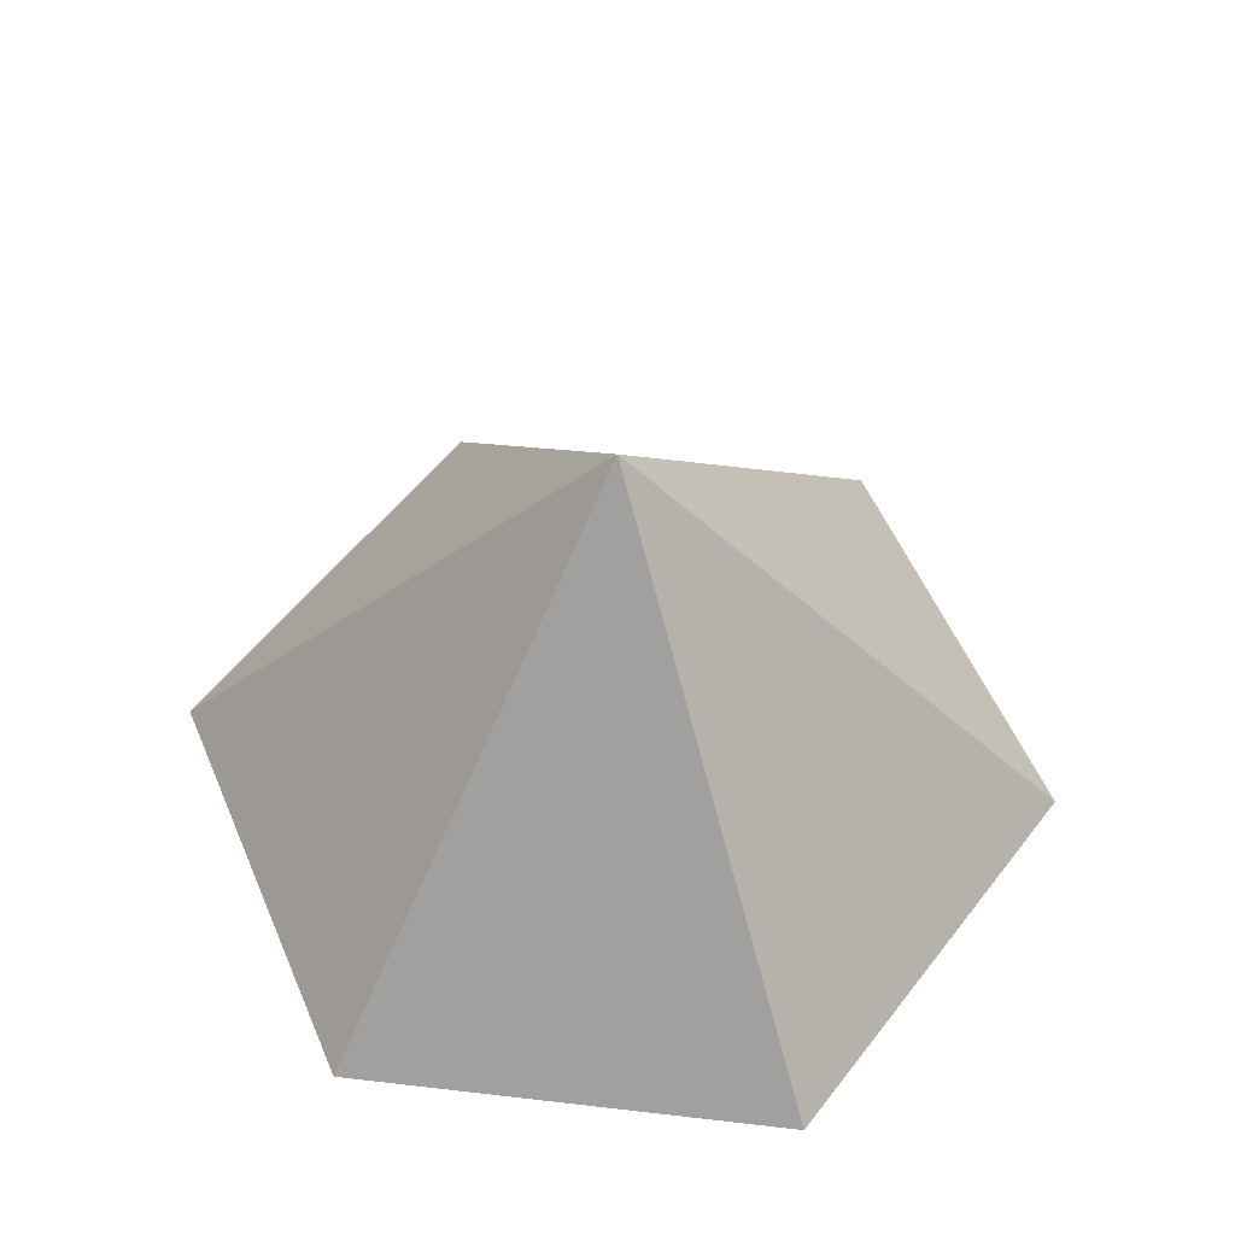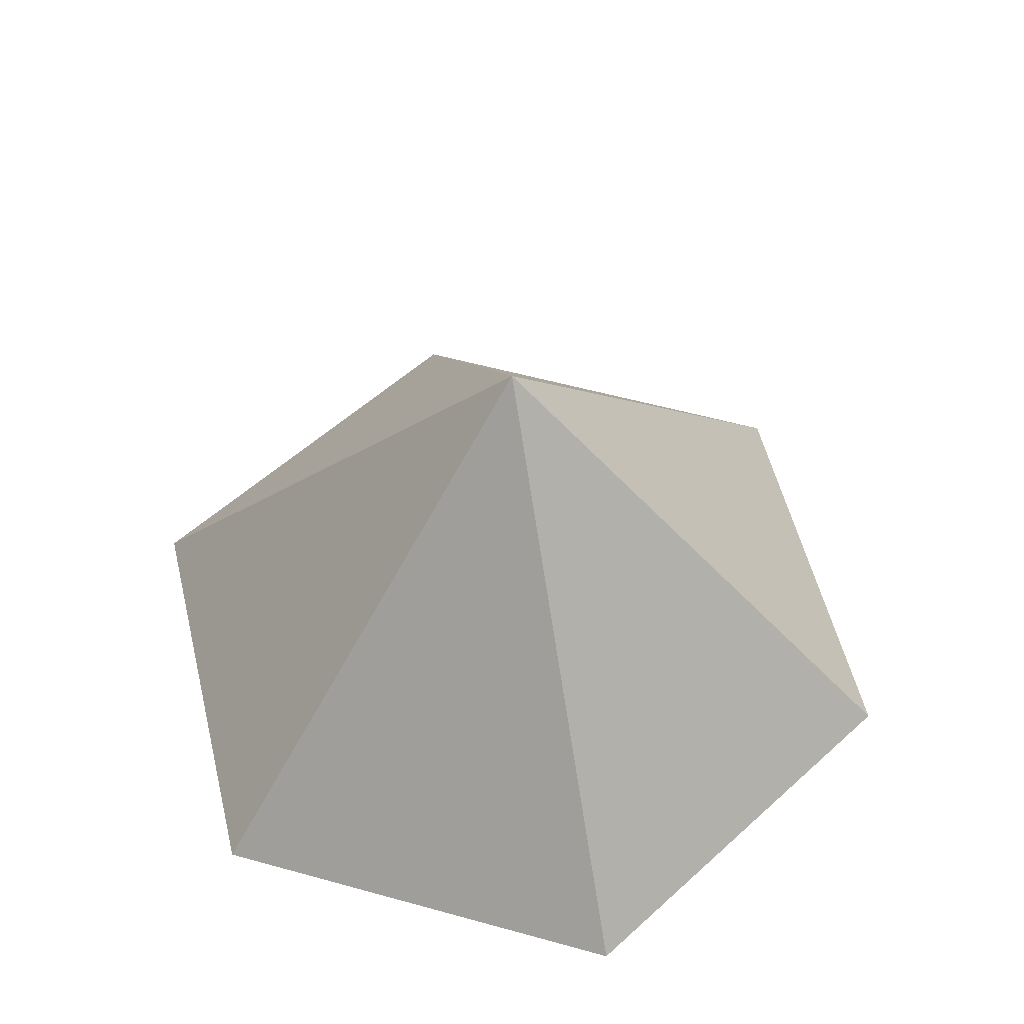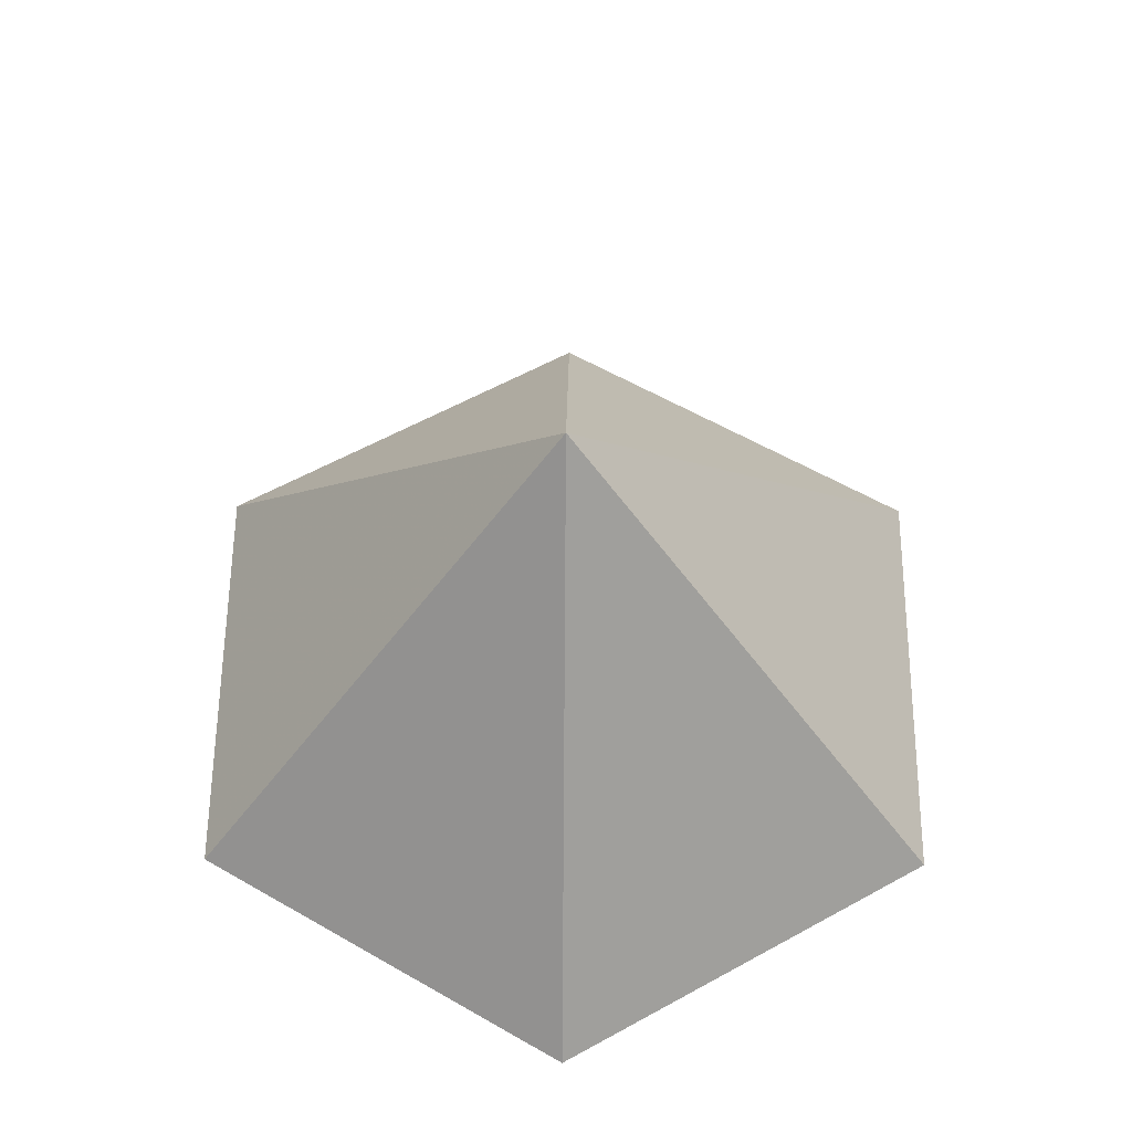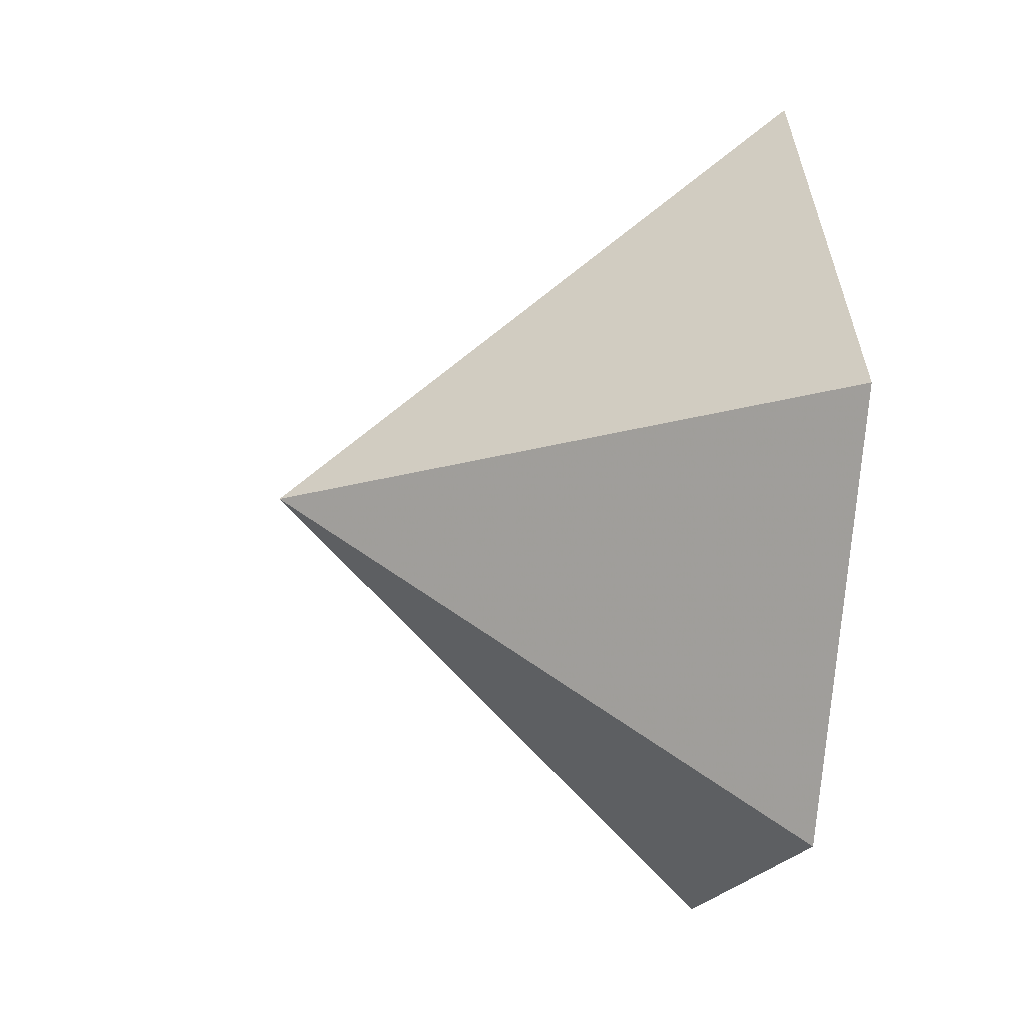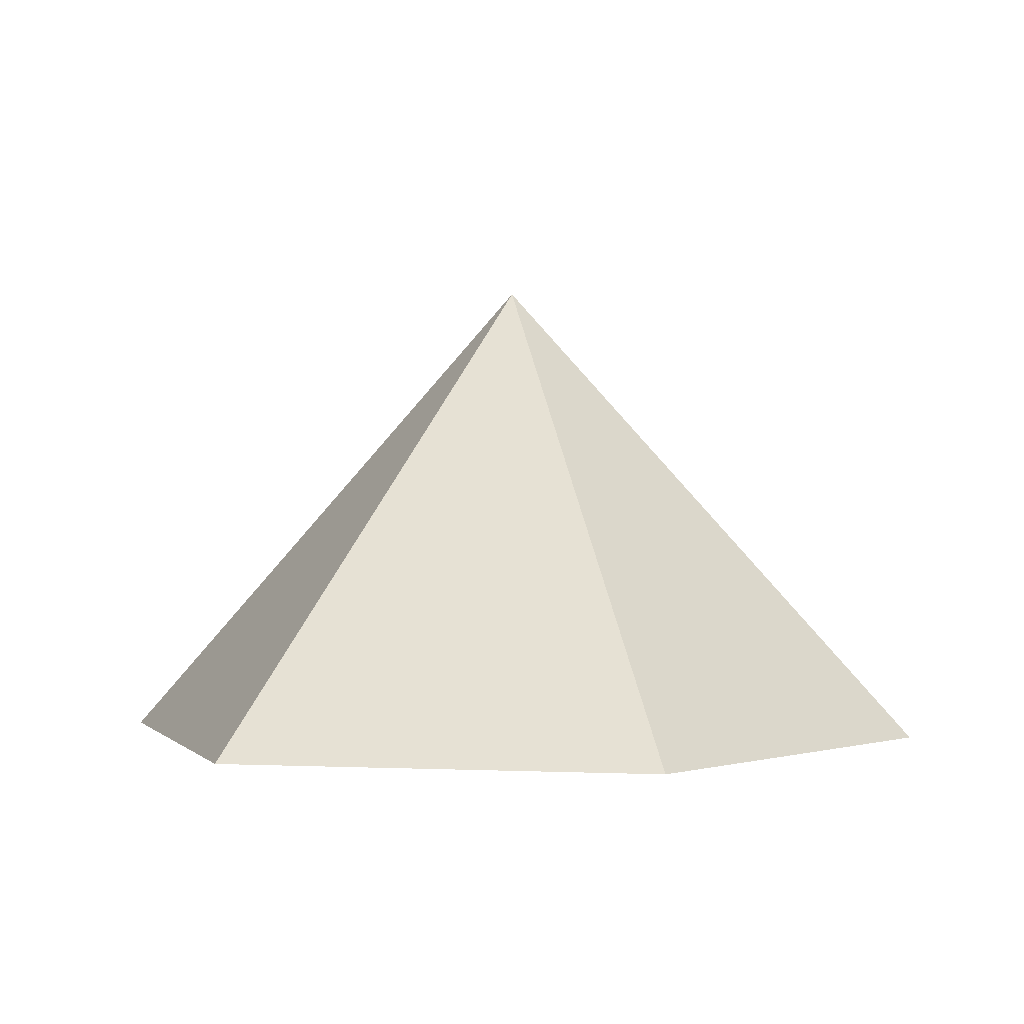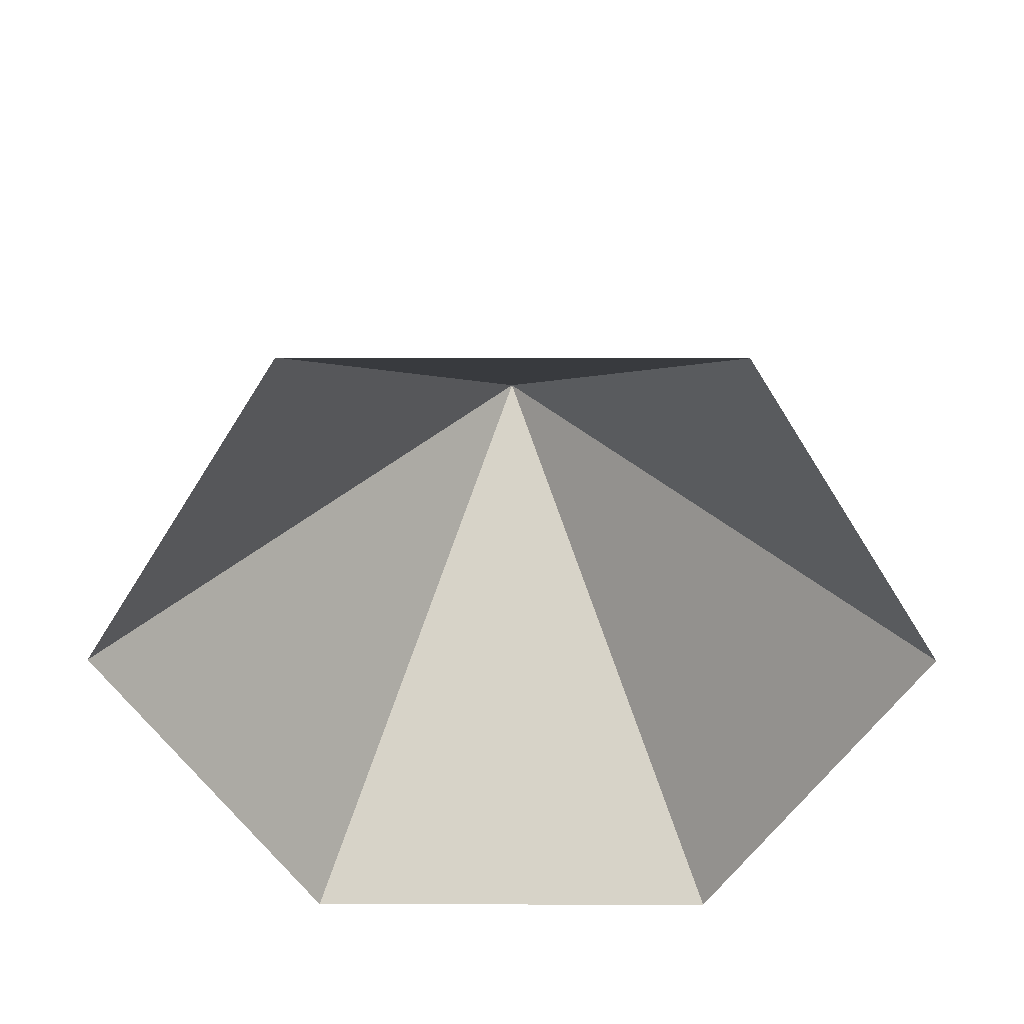
<metadata>
{"format":"obj","ext":"obj","renderer":"f3d","projection":"perspective","resolution":1024,"background":"white","views":[{"elev":55.2,"azim":67.0,"up":"+Z"},{"elev":55.0,"azim":76.3,"up":"+Z"},{"elev":59.6,"azim":-89.5,"up":"+Z"},{"elev":-17.4,"azim":79.4,"up":"+Y"},{"elev":-0.0,"azim":131.0,"up":"+Z"},{"elev":-51.1,"azim":-120.1,"up":"+Z"}]}
</metadata>
<code>
v 0 0 0
v 3.87 0 0
v 5.805 3.352 0
v 3.87 6.704 0
v 0 6.704 0
v -1.935 3.352 0
v 1.935 3.352 4.307
f 1 2 7
f 2 3 7
f 3 4 7
f 4 5 7
f 5 6 7
f 6 1 7

</code>
